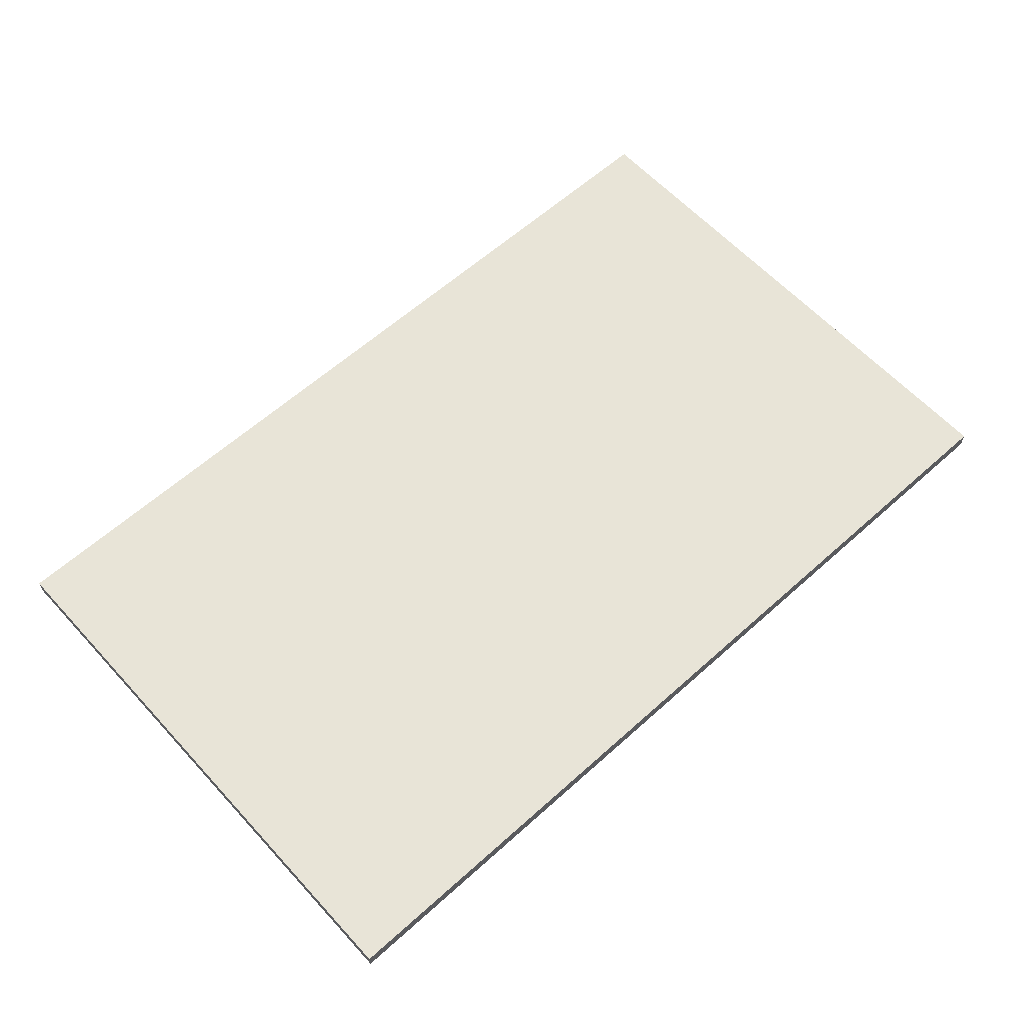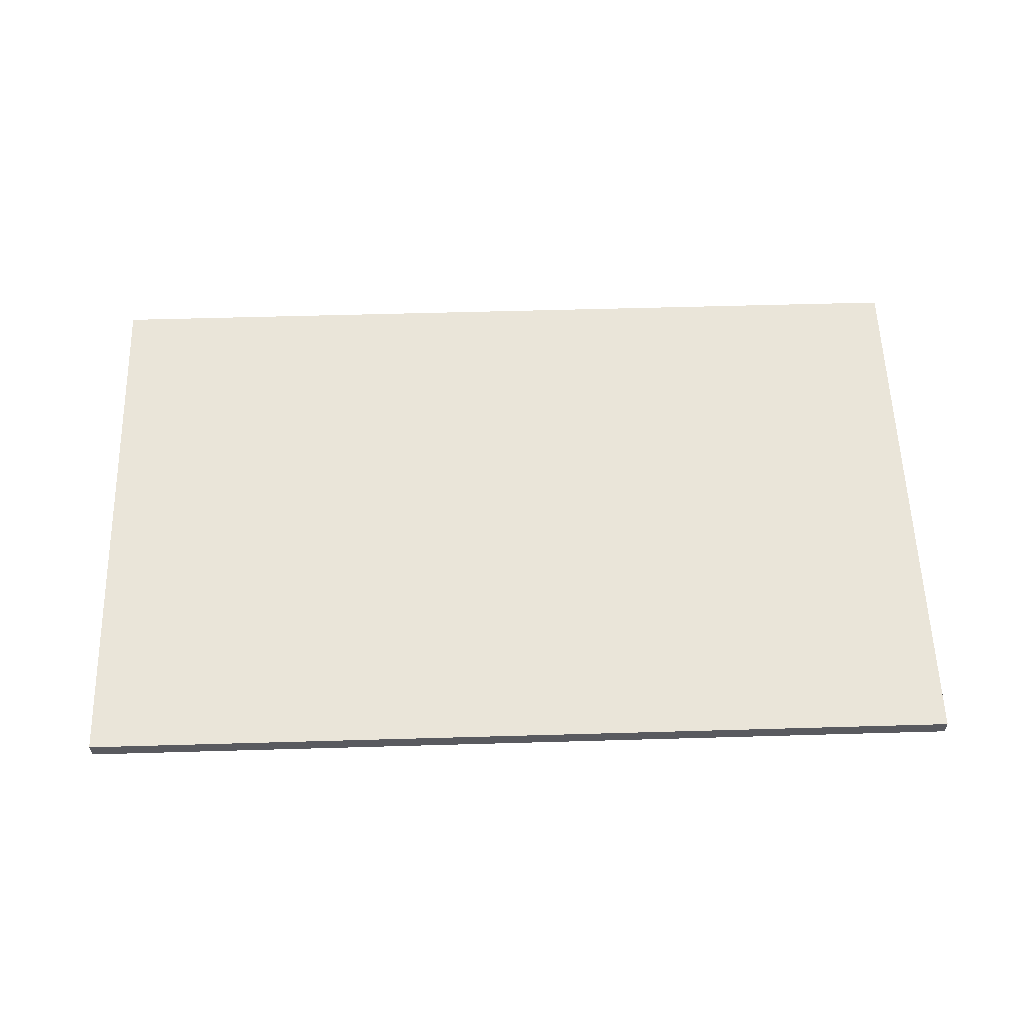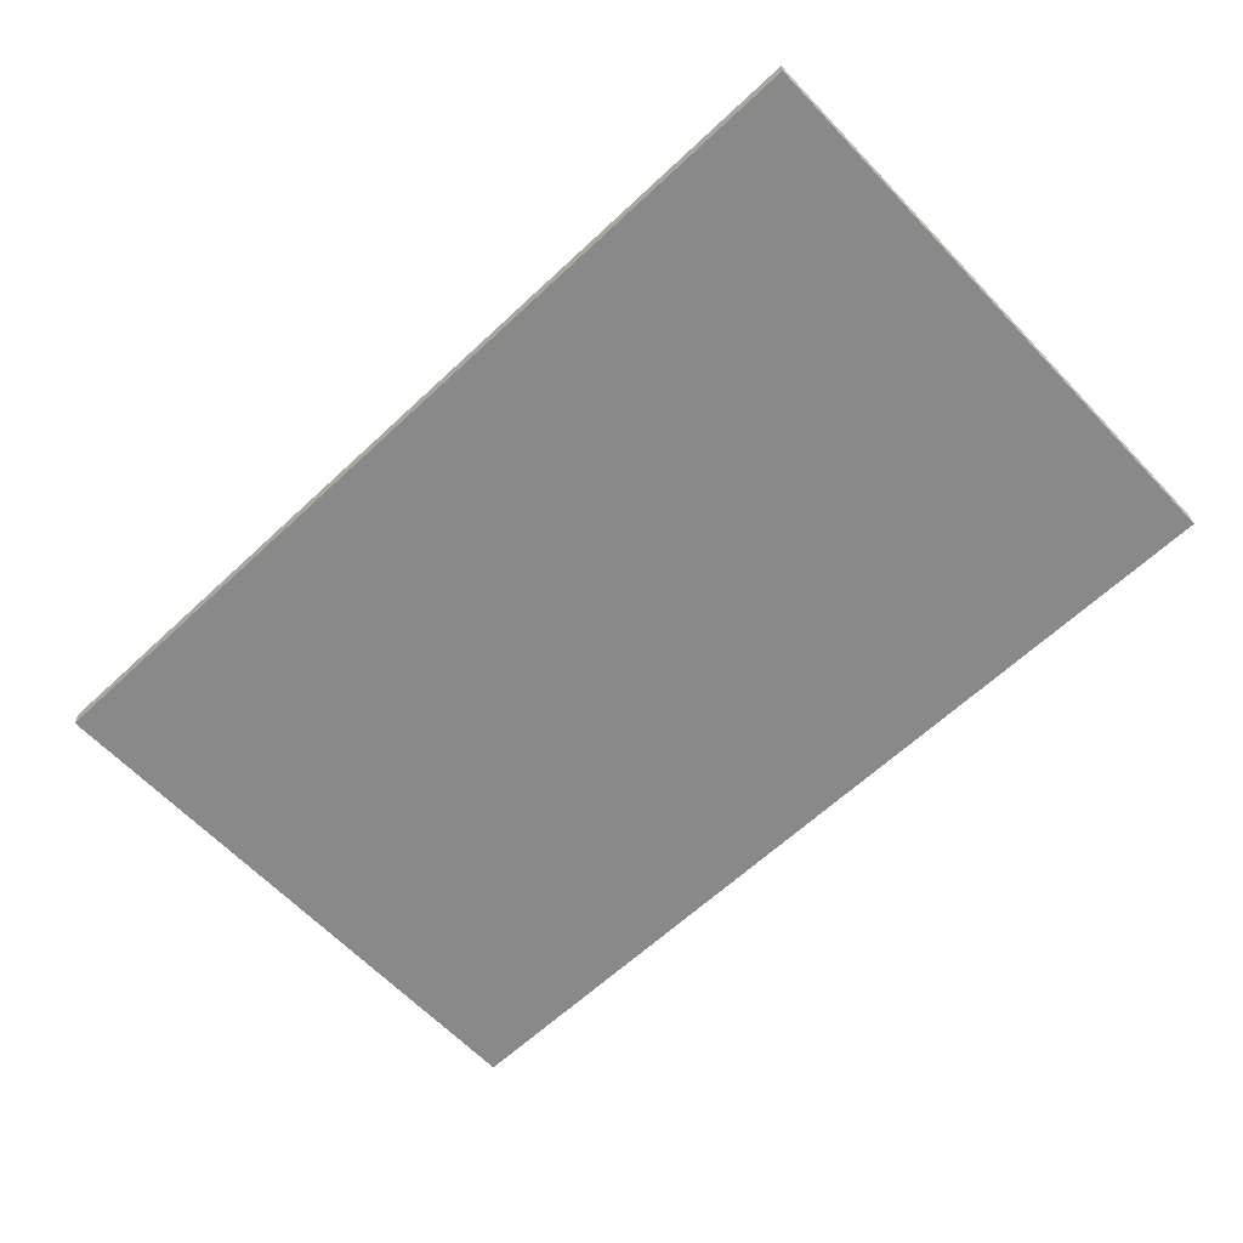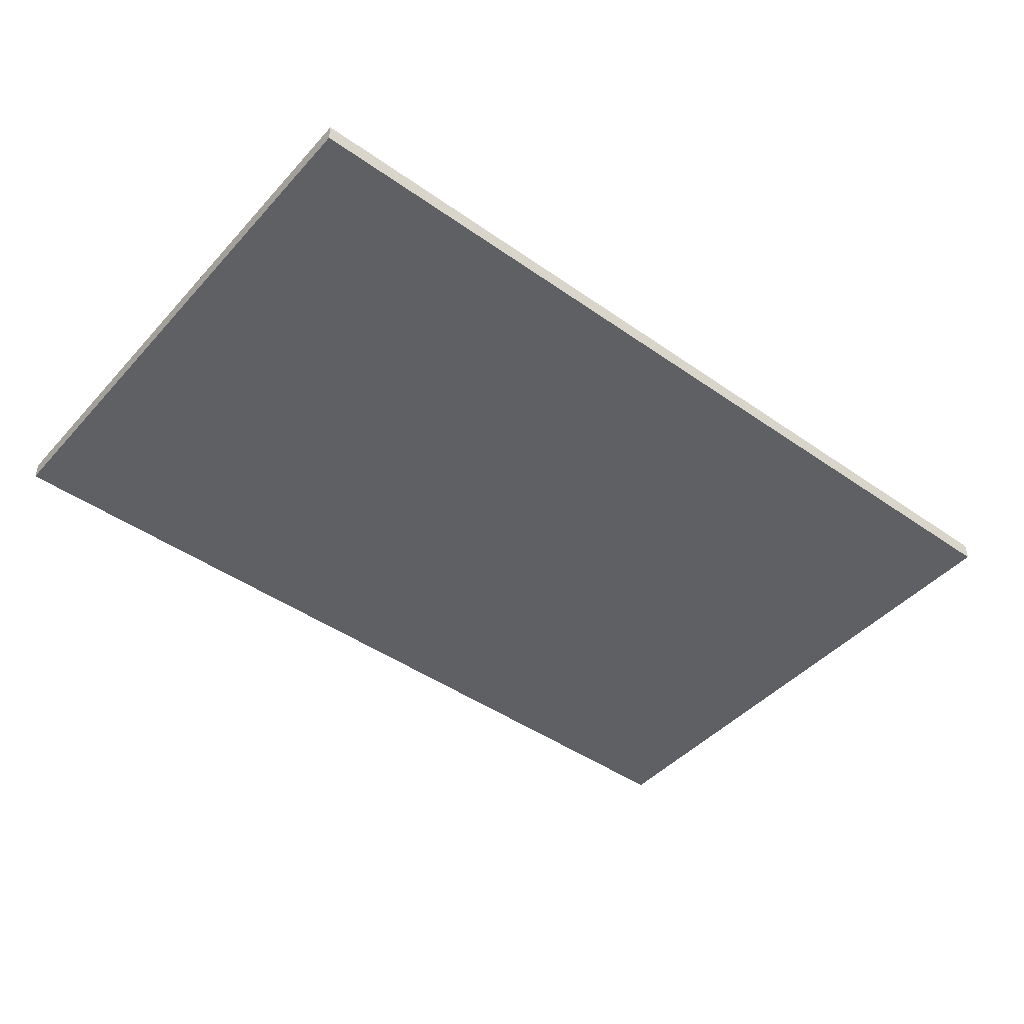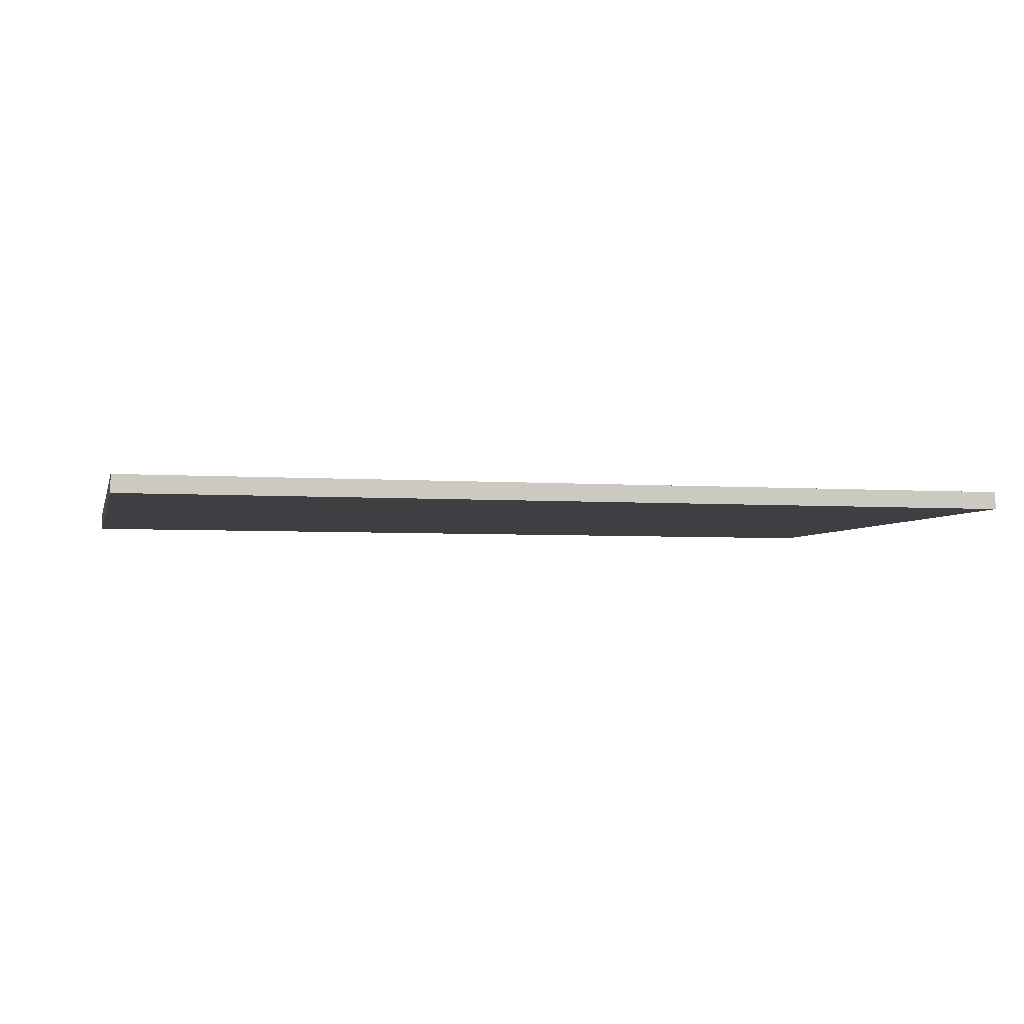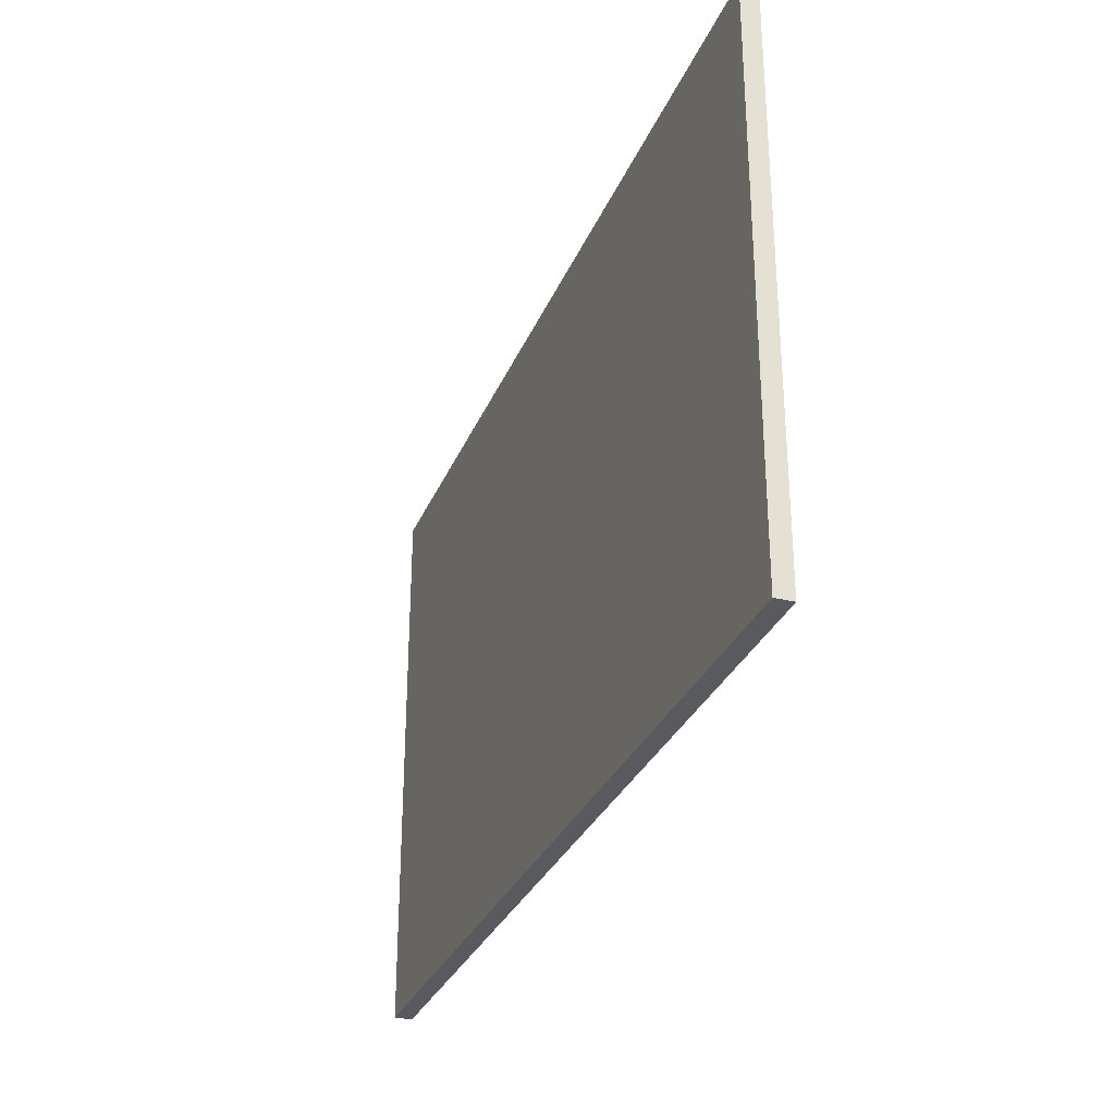
<metadata>
{"format":"obj","ext":"obj","renderer":"f3d","projection":"perspective","resolution":1024,"background":"white","views":[{"elev":61.3,"azim":137.6,"up":"+Y"},{"elev":57.9,"azim":178.3,"up":"+Y"},{"elev":-63.1,"azim":43.4,"up":"+Y"},{"elev":-45.1,"azim":140.9,"up":"+Y"},{"elev":-4.0,"azim":166.5,"up":"+Y"},{"elev":-30.5,"azim":70.1,"up":"+Z"}]}
</metadata>
<code>
v  0 -0.25 -0
v  -6.375 -0.25 -4
v  0 -0.25 -8
v  6.375 -0.25 4
v  0 -0.25 8
v  6.375 0.25 -4
v  6.375 0.25 4
v  12.75 0.25 -0
v  -6.375 0.25 4
v  -6.375 0.25 -4
v  -12.75 0.25 -0
v  0 0 8
v  12.75 -0.25 8
v  12.75 0.25 8
v  -12.75 0.25 8
v  -12.75 -0.25 8
v  12.75 0 -0
v  12.75 -0.25 -8
v  12.75 0.25 -8
v  0 0 -8
v  -12.75 -0.25 -8
v  -12.75 0.25 -8
v  -12.75 0 -0
v  0 0.25 8
v  0 0.25 -0
v  0 0.25 -8
v  -6.375 -0.25 4
v  -12.75 -0.25 -0
v  6.375 -0.25 -4
v  12.75 -0.25 -0
o Tablero
g Tablero
f 1 2 3
f 1 4 5
f 6 7 8
f 9 10 11
f 12 13 14
f 12 15 16
f 17 18 19
f 17 14 13
f 20 21 22
f 20 19 18
f 23 16 15
f 23 22 21
f 9 24 25
f 6 26 25
f 27 28 2
f 29 30 4
f 18 3 20
f 22 26 20
f 16 5 12
f 14 24 12
f 24 15 12
f 24 14 7
f 26 19 20
f 26 22 10
f 3 21 20
f 29 3 18
f 5 13 12
f 27 5 16
f 21 28 23
f 15 11 23
f 13 30 17
f 19 8 17
f 8 14 17
f 6 8 19
f 11 22 23
f 9 11 15
f 28 16 23
f 28 21 2
f 30 18 17
f 30 13 4
f 25 10 9
f 15 24 9
f 7 14 8
f 24 7 25
f 25 7 6
f 19 26 6
f 10 22 11
f 26 10 25
f 27 2 1
f 2 21 3
f 18 30 29
f 1 3 29
f 29 4 1
f 4 13 5
f 16 28 27
f 1 5 27

</code>
